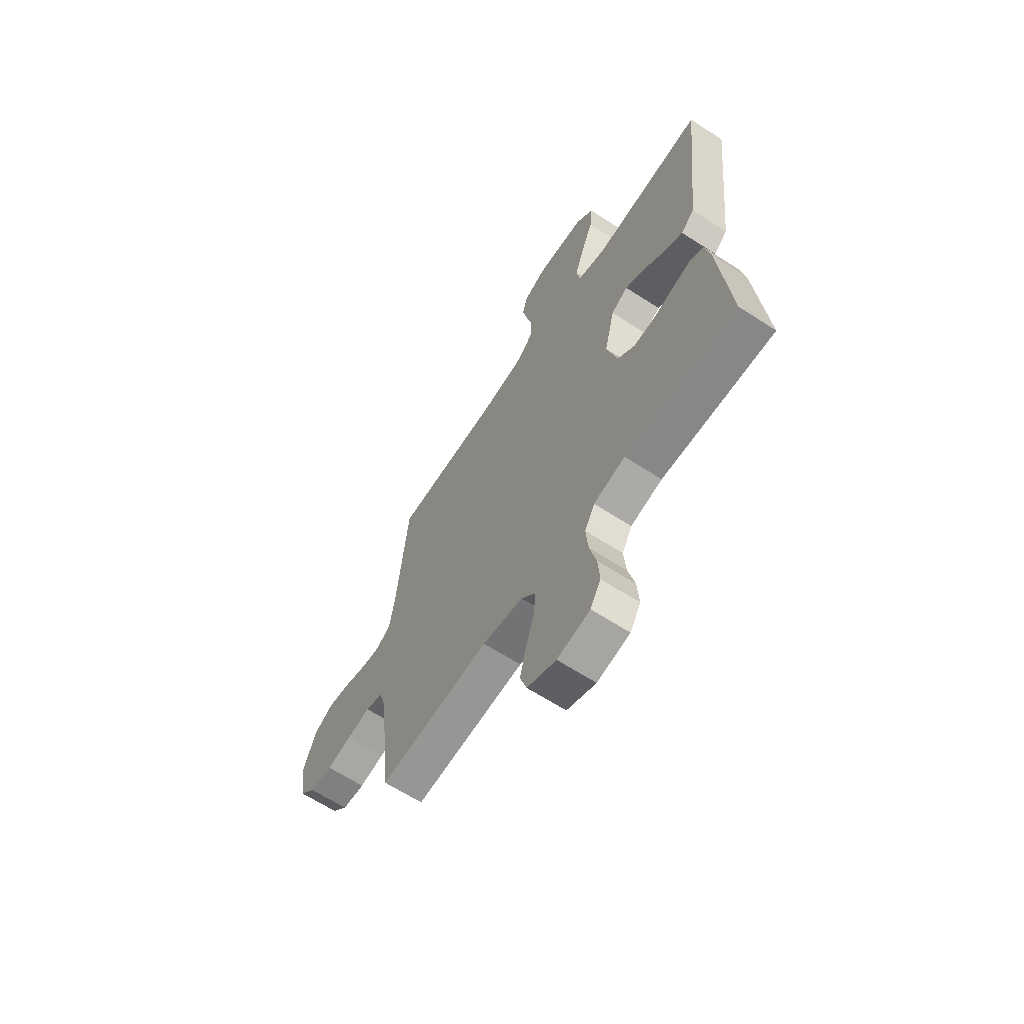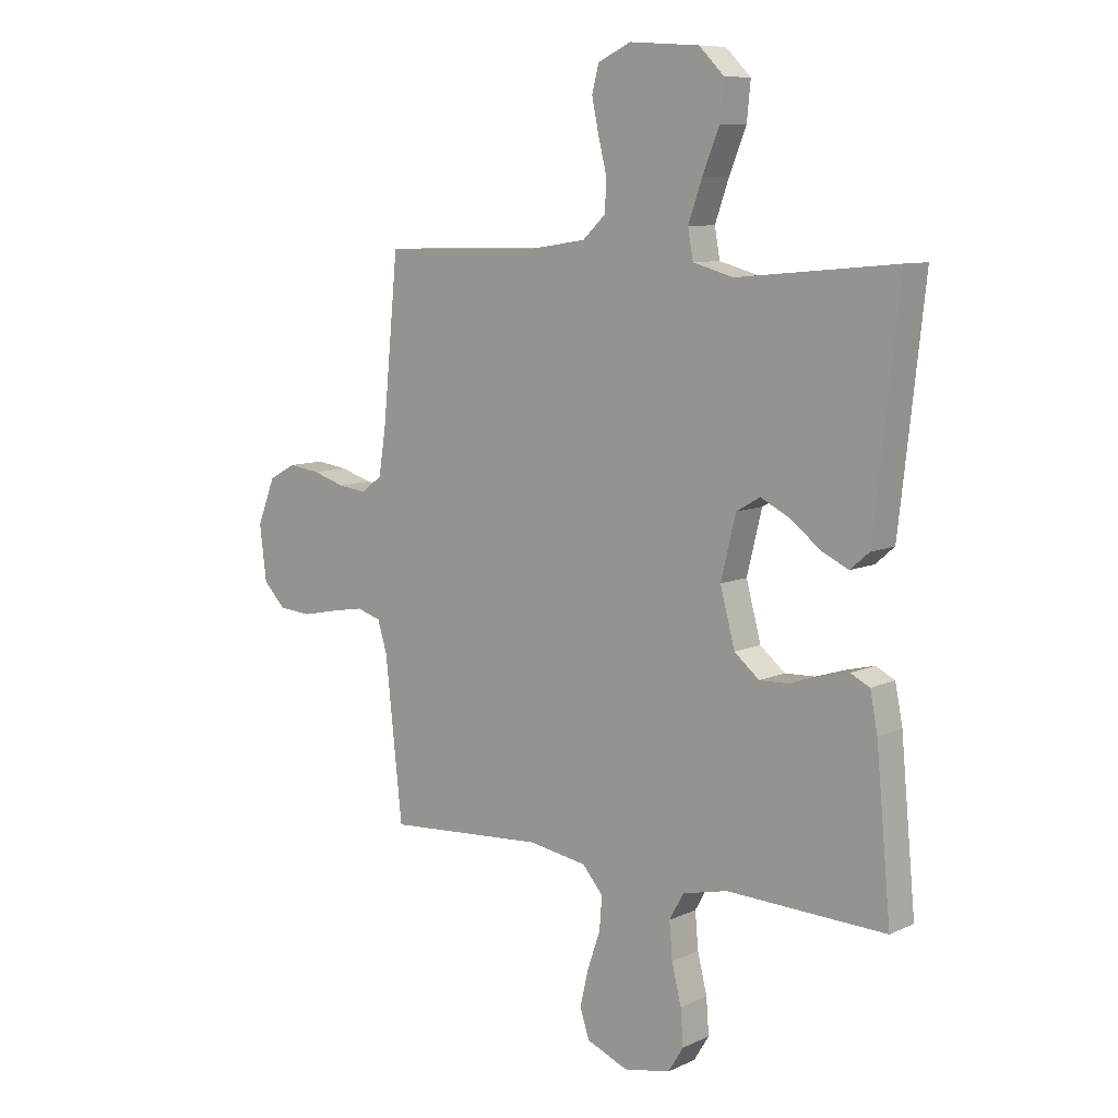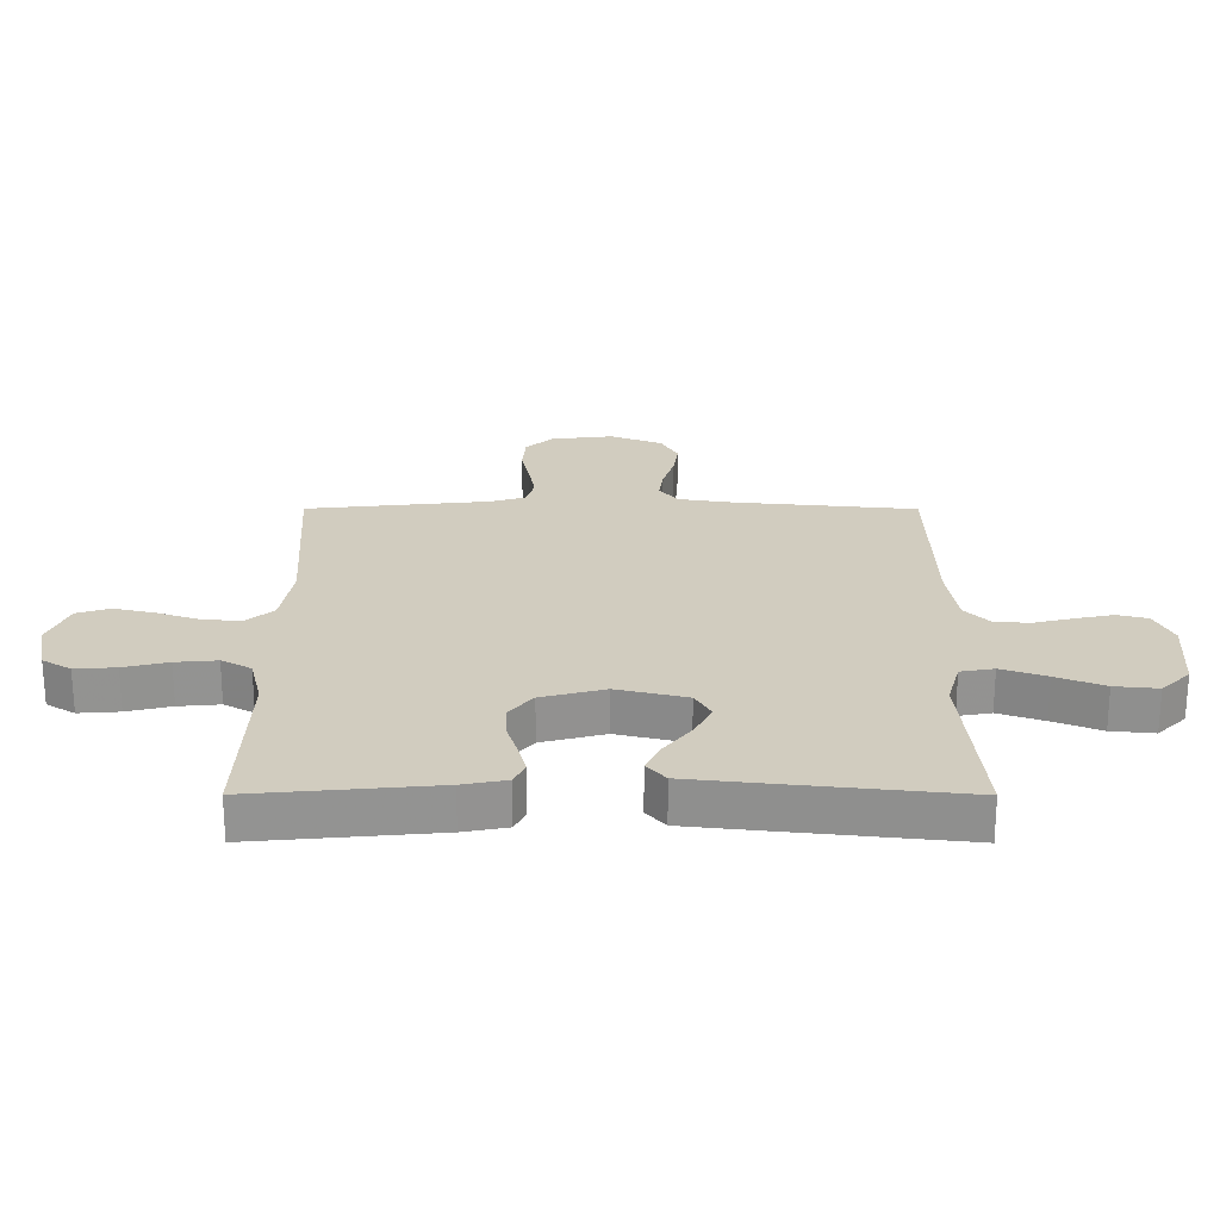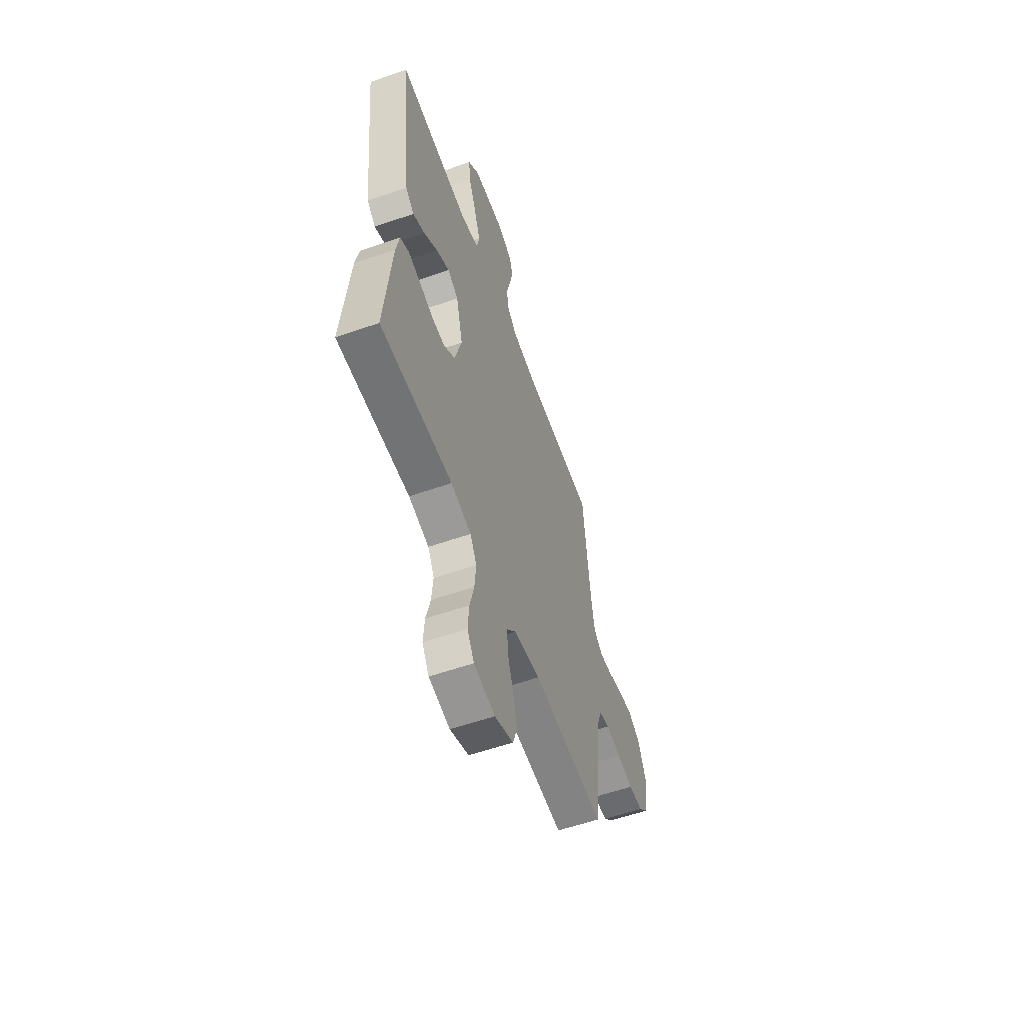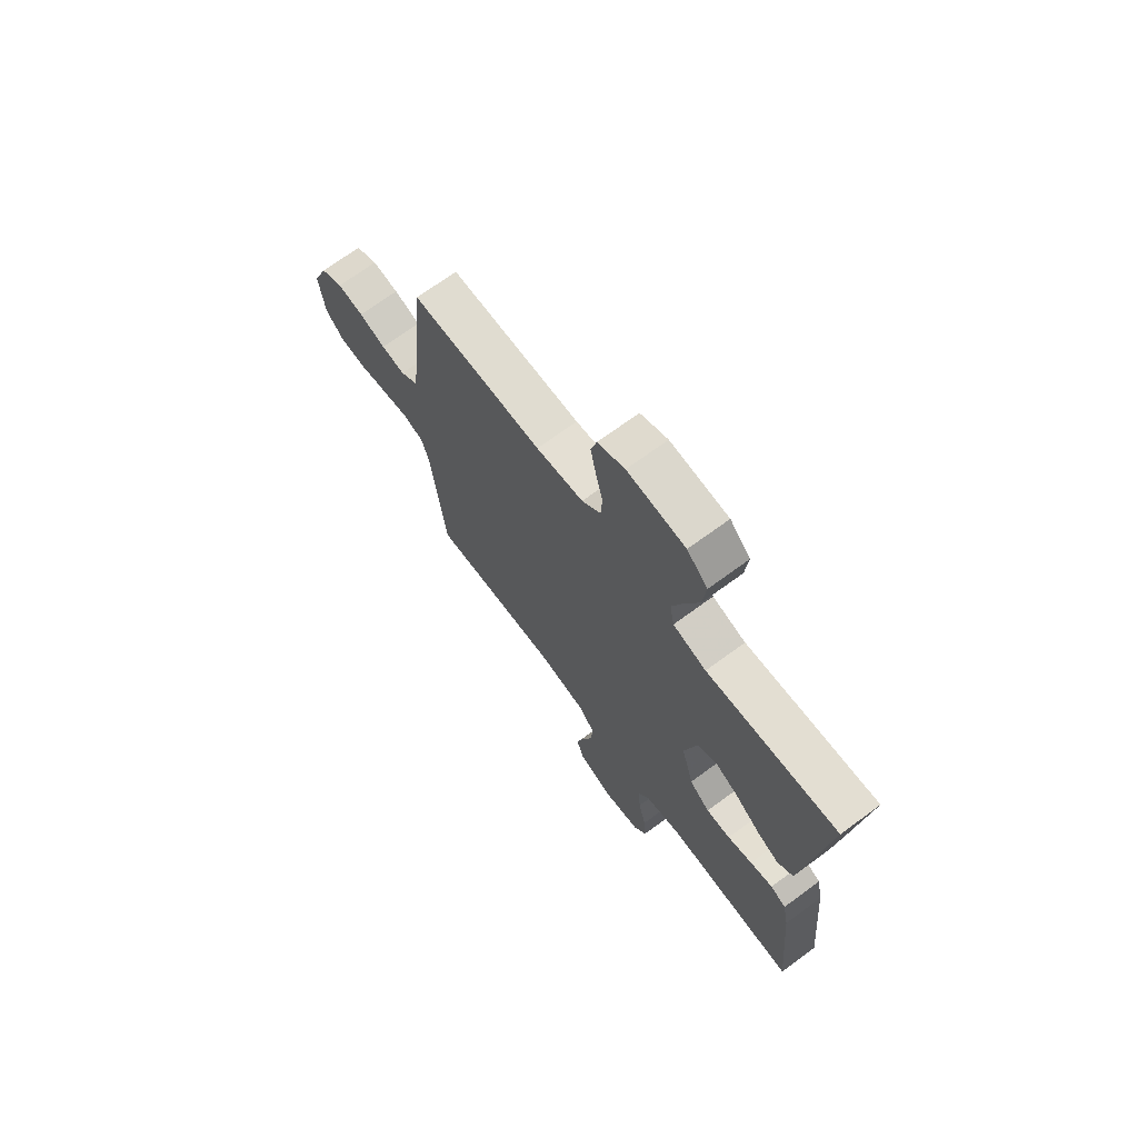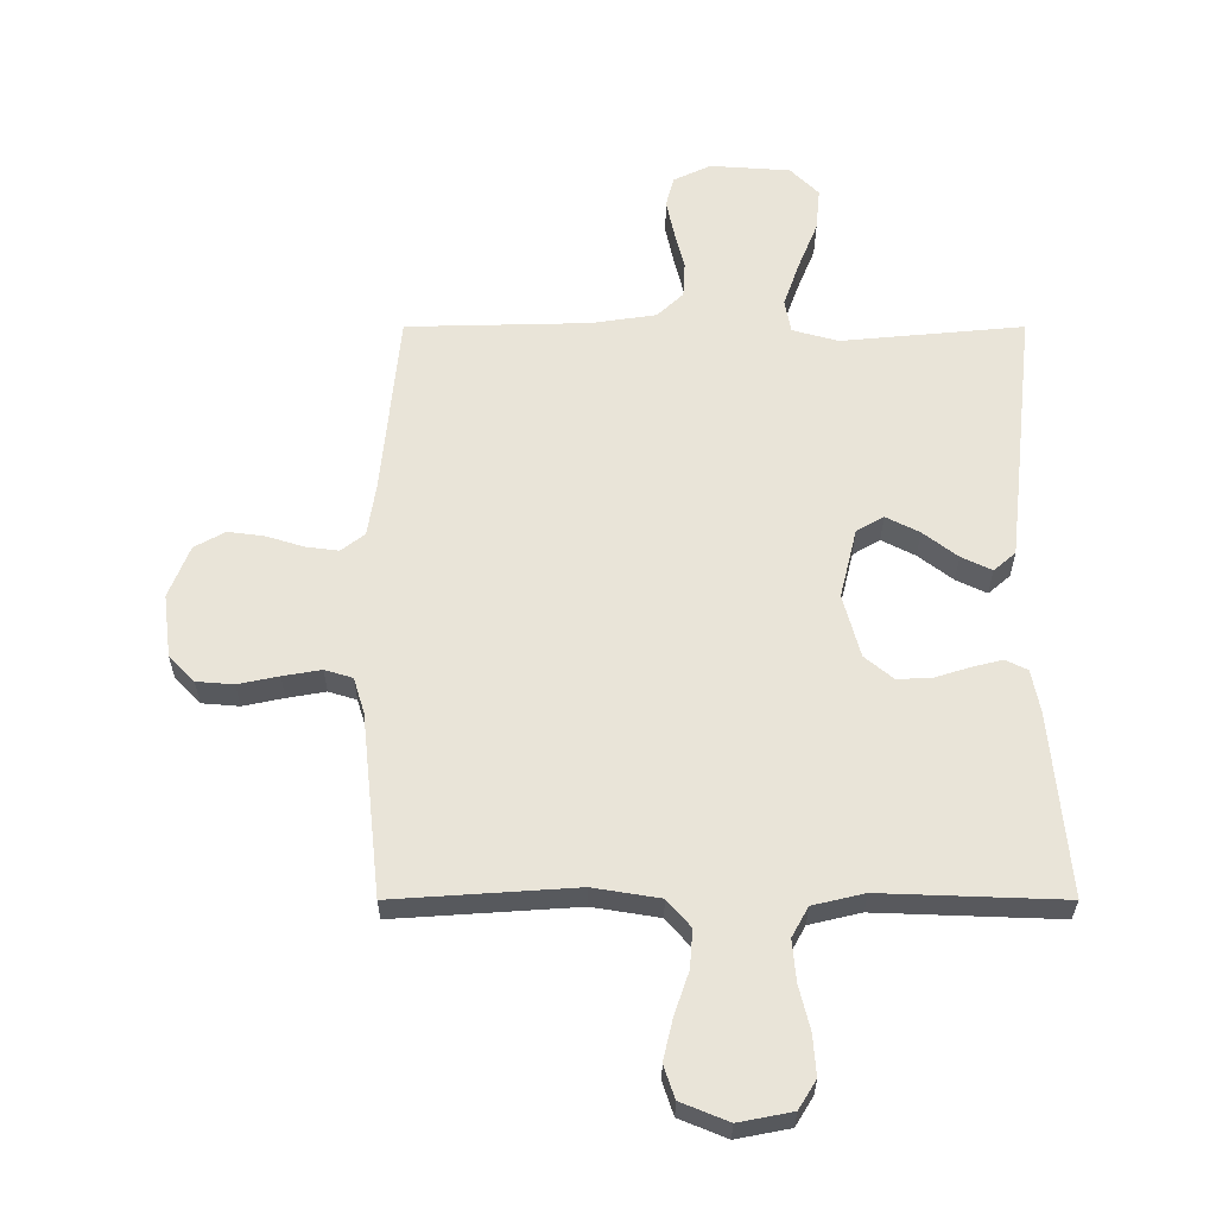
<metadata>
{"format":"obj","ext":"obj","renderer":"f3d","projection":"perspective","resolution":1024,"background":"white","views":[{"elev":-64.3,"azim":-123.2,"up":"+Z"},{"elev":8.9,"azim":-140.5,"up":"+Z"},{"elev":23.8,"azim":-89.9,"up":"+Y"},{"elev":-57.7,"azim":-70.2,"up":"+Z"},{"elev":70.4,"azim":-126.3,"up":"+Z"},{"elev":60.3,"azim":180.0,"up":"+Y"}]}
</metadata>
<code>
v -0.5 0.07 0.5
v -0.2 0.07 0.472
v -0.124 0.07 0.493
v -0.114 0.07 0.548
v -0.14 0.07 0.622
v -0.172 0.07 0.701
v -0.179 0.07 0.772
v -0.132 0.07 0.819
v 0 0.07 0.828
v 0.062 0.07 0.799
v 0.075 0.07 0.749
v 0.062 0.07 0.687
v 0.046 0.07 0.622
v 0.049 0.07 0.564
v 0.092 0.07 0.523
v 0.2 0.07 0.507
v 0.5 0.07 0.5
v 0.529 0.07 0.2
v 0.543 0.07 0.11
v 0.582 0.07 0.08
v 0.636 0.07 0.087
v 0.697 0.07 0.106
v 0.757 0.07 0.114
v 0.808 0.07 0.086
v 0.842 0.07 0
v 0.829 0.07 -0.104
v 0.787 0.07 -0.147
v 0.726 0.07 -0.152
v 0.659 0.07 -0.138
v 0.596 0.07 -0.127
v 0.55 0.07 -0.141
v 0.532 0.07 -0.2
v 0.5 0.07 -0.5
v 0.2 0.07 -0.48
v 0.09 0.07 -0.498
v 0.051 0.07 -0.543
v 0.056 0.07 -0.606
v 0.08 0.07 -0.676
v 0.096 0.07 -0.744
v 0.078 0.07 -0.798
v 0 0.07 -0.83
v -0.088 0.07 -0.813
v -0.117 0.07 -0.766
v -0.112 0.07 -0.699
v -0.094 0.07 -0.626
v -0.088 0.07 -0.558
v -0.115 0.07 -0.509
v -0.2 0.07 -0.489
v -0.5 0.07 -0.5
v -0.472 0.07 -0.2
v -0.458 0.07 -0.128
v -0.422 0.07 -0.11
v -0.37 0.07 -0.123
v -0.313 0.07 -0.141
v -0.257 0.07 -0.143
v -0.21 0.07 -0.104
v -0.182 0.07 0
v -0.21 0.07 0.115
v -0.255 0.07 0.141
v -0.31 0.07 0.113
v -0.367 0.07 0.069
v -0.417 0.07 0.045
v -0.453 0.07 0.076
v -0.467 0.07 0.2
v -0.5 0 0.5
v -0.2 0 0.472
v -0.124 0 0.493
v -0.114 0 0.548
v -0.14 0 0.622
v -0.172 0 0.701
v -0.179 0 0.772
v -0.132 0 0.819
v 0 0 0.828
v 0.062 0 0.799
v 0.075 0 0.749
v 0.062 0 0.687
v 0.046 0 0.622
v 0.049 0 0.564
v 0.092 0 0.523
v 0.2 0 0.507
v 0.5 0 0.5
v 0.529 0 0.2
v 0.543 0 0.11
v 0.582 0 0.08
v 0.636 0 0.087
v 0.697 0 0.106
v 0.757 0 0.114
v 0.808 0 0.086
v 0.842 0 0
v 0.829 0 -0.104
v 0.787 0 -0.147
v 0.726 0 -0.152
v 0.659 0 -0.138
v 0.596 0 -0.127
v 0.55 0 -0.141
v 0.532 0 -0.2
v 0.5 0 -0.5
v 0.2 0 -0.48
v 0.09 0 -0.498
v 0.051 0 -0.543
v 0.056 0 -0.606
v 0.08 0 -0.676
v 0.096 0 -0.744
v 0.078 0 -0.798
v 0 0 -0.83
v -0.088 0 -0.813
v -0.117 0 -0.766
v -0.112 0 -0.699
v -0.094 0 -0.626
v -0.088 0 -0.558
v -0.115 0 -0.509
v -0.2 0 -0.489
v -0.5 0 -0.5
v -0.472 0 -0.2
v -0.458 0 -0.128
v -0.422 0 -0.11
v -0.37 0 -0.123
v -0.313 0 -0.141
v -0.257 0 -0.143
v -0.21 0 -0.104
v -0.182 0 0
v -0.21 0 0.115
v -0.255 0 0.141
v -0.31 0 0.113
v -0.367 0 0.069
v -0.417 0 0.045
v -0.453 0 0.076
v -0.467 0 0.2
f 63 64 1 2
f 60 61 62 63
f 59 60 63 2
f 58 59 2 3
f 57 58 3
f 51 52 53 54
f 49 50 51 54
f 48 49 54 55
f 47 48 55 56
f 42 43 44 45
f 42 45 46
f 41 42 46
f 40 41 46
f 37 38 39 40
f 37 40 46 47
f 32 33 34
f 31 32 34 35
f 26 27 28 29
f 26 29 30
f 25 26 30
f 24 25 30 31
f 21 22 23 24
f 20 21 24 31
f 16 17 18
f 15 16 18 19
f 10 11 12 13
f 8 9 10 13
f 8 13 14
f 5 6 7 8
f 4 5 8 14
f 57 3 4 14
f 56 57 14 15
f 36 37 47 56
f 35 36 56 15
f 19 20 31 35
f 15 19 35
f 66 65 128 127
f 127 126 125 124
f 66 127 124 123
f 67 66 123 122
f 67 122 121
f 118 117 116 115
f 118 115 114 113
f 119 118 113 112
f 120 119 112 111
f 109 108 107 106
f 110 109 106
f 110 106 105
f 110 105 104
f 104 103 102 101
f 111 110 104 101
f 98 97 96
f 99 98 96 95
f 93 92 91 90
f 94 93 90
f 94 90 89
f 95 94 89 88
f 88 87 86 85
f 95 88 85 84
f 82 81 80
f 83 82 80 79
f 77 76 75 74
f 77 74 73 72
f 78 77 72
f 72 71 70 69
f 78 72 69 68
f 78 68 67 121
f 79 78 121 120
f 120 111 101 100
f 79 120 100 99
f 99 95 84 83
f 99 83 79
f 1 65 66 2
f 2 66 67 3
f 3 67 68 4
f 4 68 69 5
f 5 69 70 6
f 6 70 71 7
f 7 71 72 8
f 8 72 73 9
f 9 73 74 10
f 10 74 75 11
f 11 75 76 12
f 12 76 77 13
f 13 77 78 14
f 14 78 79 15
f 15 79 80 16
f 16 80 81 17
f 17 81 82 18
f 18 82 83 19
f 19 83 84 20
f 20 84 85 21
f 21 85 86 22
f 22 86 87 23
f 23 87 88 24
f 24 88 89 25
f 25 89 90 26
f 26 90 91 27
f 27 91 92 28
f 28 92 93 29
f 29 93 94 30
f 30 94 95 31
f 31 95 96 32
f 32 96 97 33
f 33 97 98 34
f 34 98 99 35
f 35 99 100 36
f 36 100 101 37
f 37 101 102 38
f 38 102 103 39
f 39 103 104 40
f 40 104 105 41
f 41 105 106 42
f 42 106 107 43
f 43 107 108 44
f 44 108 109 45
f 45 109 110 46
f 46 110 111 47
f 47 111 112 48
f 48 112 113 49
f 49 113 114 50
f 50 114 115 51
f 51 115 116 52
f 52 116 117 53
f 53 117 118 54
f 54 118 119 55
f 55 119 120 56
f 56 120 121 57
f 57 121 122 58
f 58 122 123 59
f 59 123 124 60
f 60 124 125 61
f 61 125 126 62
f 62 126 127 63
f 63 127 128 64
f 64 128 65 1

</code>
